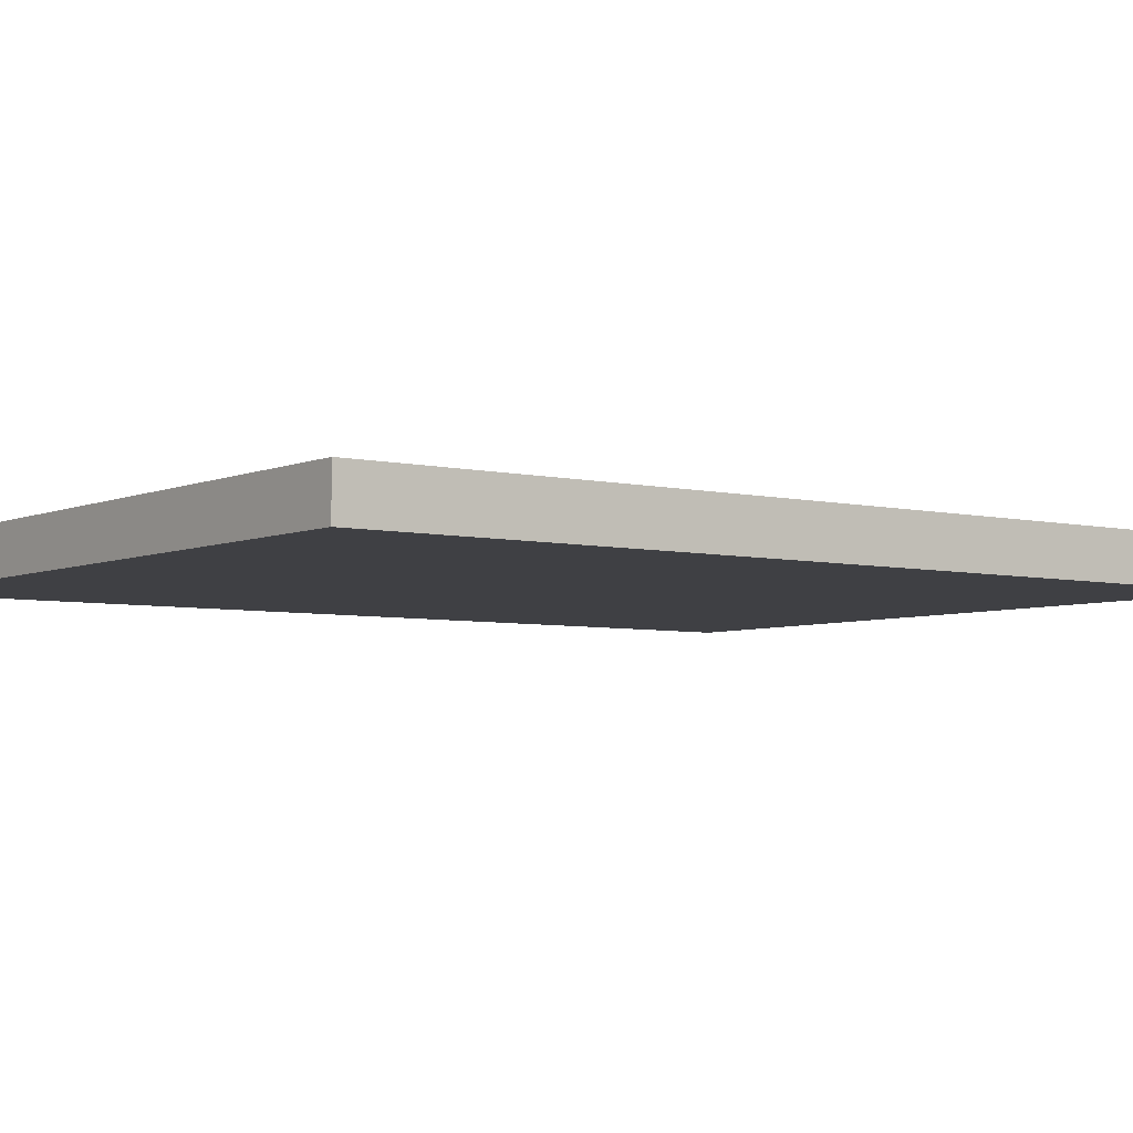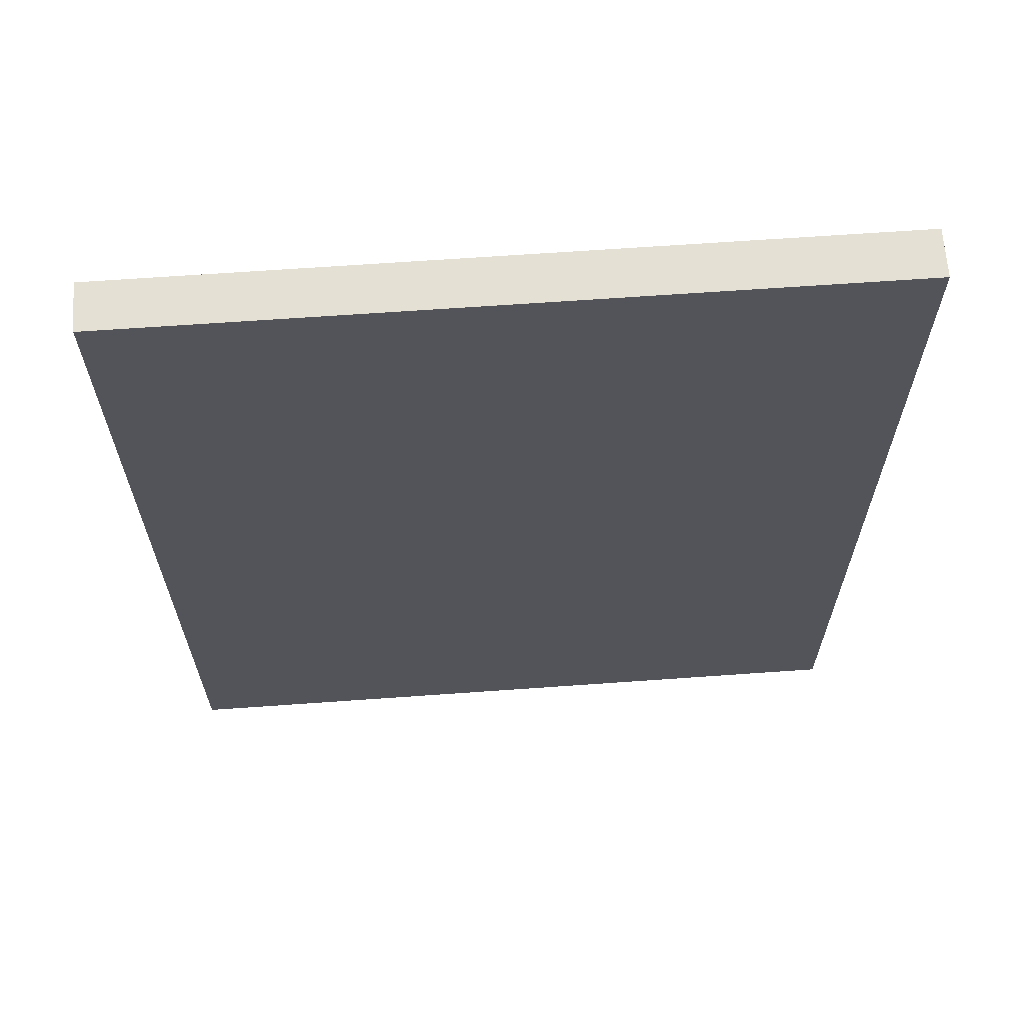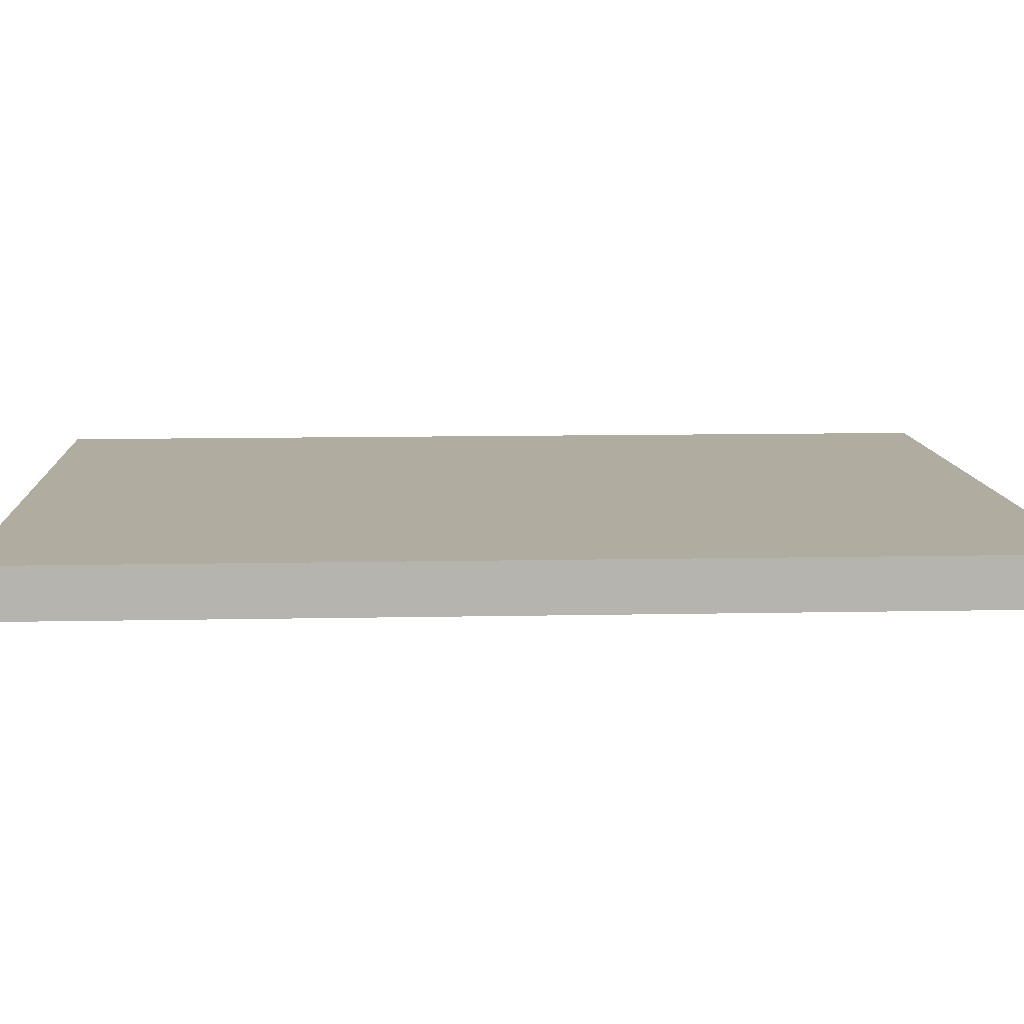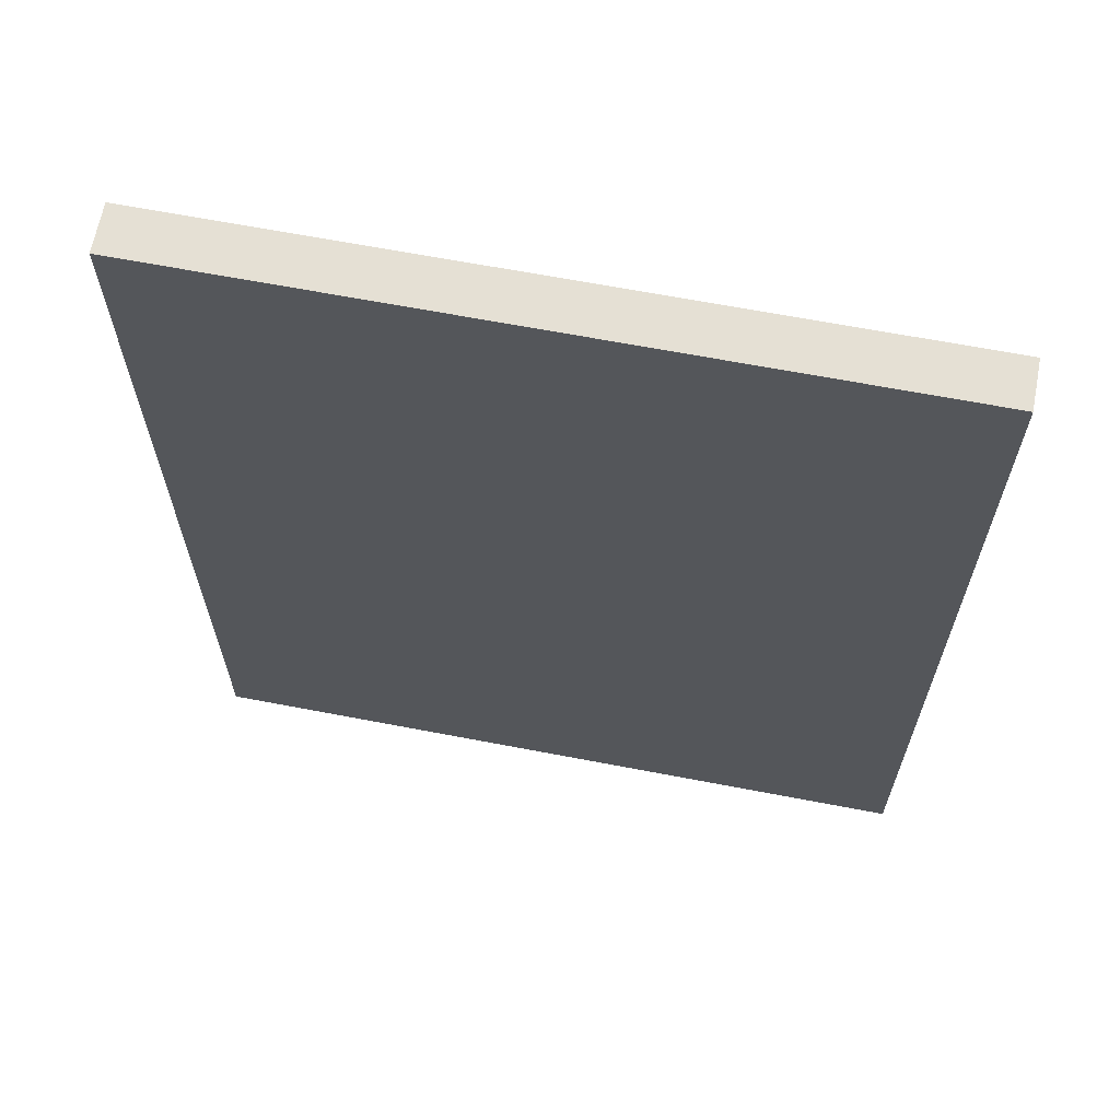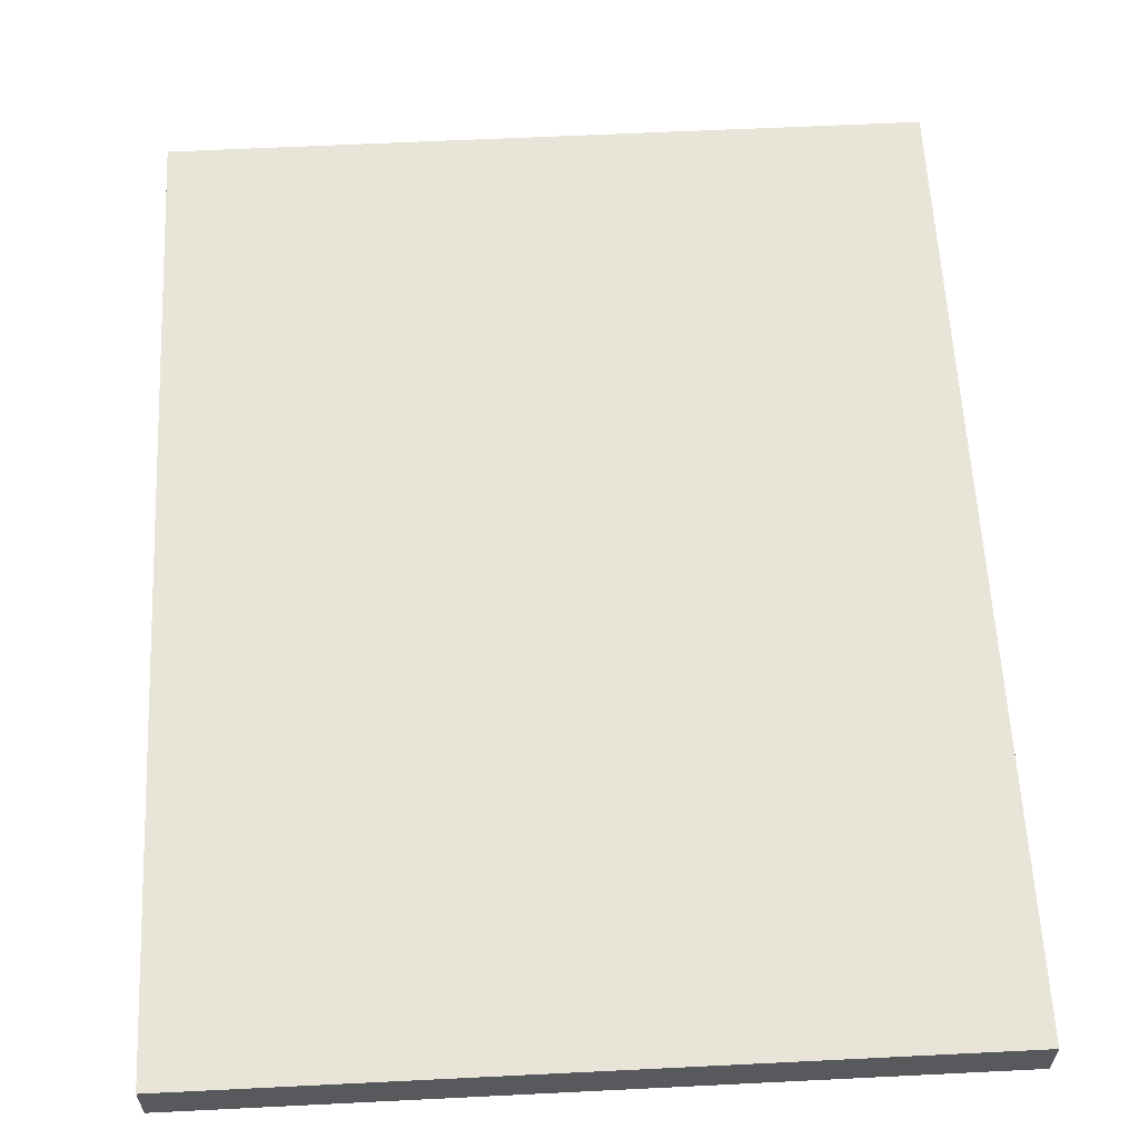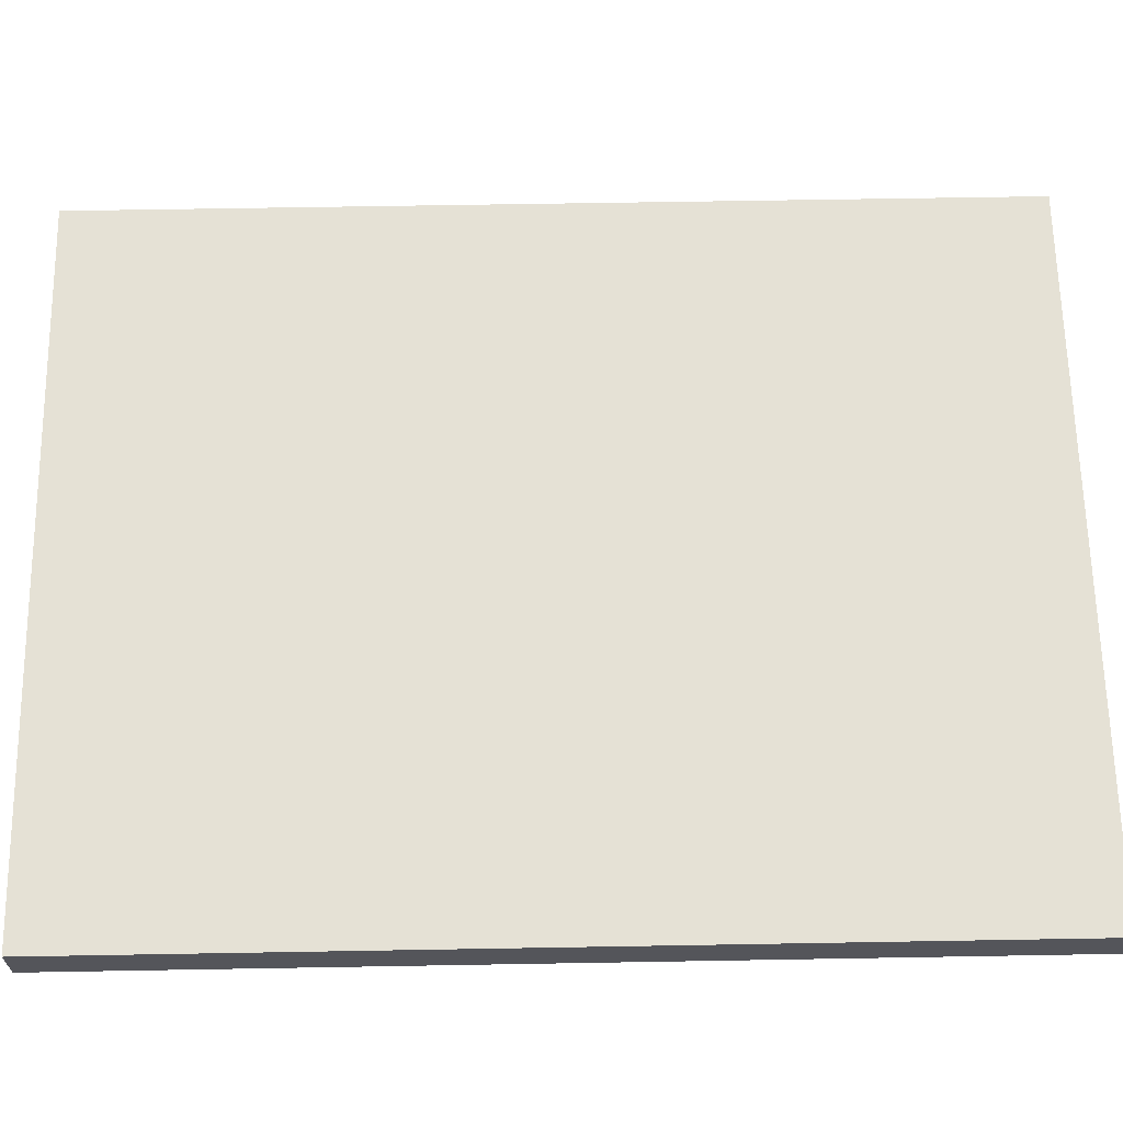
<metadata>
{"format":"obj","ext":"obj","renderer":"f3d","projection":"perspective","resolution":1024,"background":"white","views":[{"elev":-5.0,"azim":53.1,"up":"+Y"},{"elev":65.7,"azim":175.9,"up":"+Z"},{"elev":10.0,"azim":-93.1,"up":"+Y"},{"elev":65.6,"azim":-169.1,"up":"+Z"},{"elev":60.1,"azim":-2.9,"up":"+Y"},{"elev":65.0,"azim":89.0,"up":"+Y"}]}
</metadata>
<code>
o Floor_Cube.001
v -6.182 -0.8 7.98
v -6.182 -0 7.98
v -6.182 -0.8 -7.98
v -6.182 -0 -7.98
v 6.182 -0.8 7.98
v 6.182 -0 7.98
v 6.182 -0.8 -7.98
v 6.182 -0 -7.98
v -6.182 -0.8 -0
v -6.182 -0 -0
v -0 -0.8 -7.98
v -0 -0 -7.98
v 6.182 -0.8 -0
v 6.182 -0 -0
v -0 -0.8 7.98
v -0 -0 7.98
v -0 -0 -0
v -0 -0.8 -0
v -6.182 -0.8 3.99
v -6.182 -0 -3.99
v -3.091 -0.8 -7.98
v 3.091 -0 -7.98
v 6.182 -0.8 -3.99
v 6.182 -0 3.99
v 3.091 -0.8 7.98
v -3.091 -0 7.98
v -6.182 -0.8 -3.99
v -6.182 -0 3.99
v 3.091 -0.8 -7.98
v -3.091 -0 -7.98
v 6.182 -0.8 3.99
v 6.182 -0 -3.99
v -3.091 -0.8 7.98
v 3.091 -0 7.98
v -0 -0 3.99
v -0 -0 -3.99
v 3.091 -0 -0
v -3.091 -0 -0
v -0 -0.8 3.99
v -0 -0.8 -3.99
v -3.091 -0.8 -0
v 3.091 -0.8 -0
v 3.091 -0.8 -3.99
v -3.091 -0.8 -3.99
v -3.091 -0.8 3.99
v -3.091 -0 -3.99
v 3.091 -0 -3.99
v 3.091 -0 3.99
v -3.091 -0 3.99
v 3.091 -0.8 3.99
v -6.182 -0.8 5.985
v -6.182 -0 -5.985
v -4.637 -0.8 -7.98
v 4.637 -0 -7.98
v 6.182 -0.8 -5.985
v 6.182 -0 5.985
v 4.637 -0.8 7.98
v -4.637 -0 7.98
v -6.182 -0.8 -1.995
v -6.182 -0 1.995
v 1.546 -0.8 -7.98
v -1.546 -0 -7.98
v 6.182 -0.8 1.995
v 6.182 -0 -1.995
v -1.546 -0.8 7.98
v 1.546 -0 7.98
v -0 -0 5.985
v -0 -0 -1.995
v 4.637 -0 -0
v -1.546 -0 -0
v -0 -0.8 5.985
v -0 -0.8 -1.995
v -4.637 -0.8 -0
v 1.546 -0.8 -0
v -6.182 -0.8 1.995
v -6.182 -0 -1.995
v -1.546 -0.8 -7.98
v 1.546 -0 -7.98
v 6.182 -0.8 -1.995
v 6.182 -0 1.995
v 1.546 -0.8 7.98
v -1.546 -0 7.98
v -6.182 -0.8 -5.985
v -6.182 -0 5.985
v 4.637 -0.8 -7.98
v -4.637 -0 -7.98
v 6.182 -0.8 5.985
v 6.182 -0 -5.985
v -4.637 -0.8 7.98
v 4.637 -0 7.98
v -0 -0 1.995
v -0 -0 -5.985
v 1.546 -0 -0
v -4.637 -0 -0
v -0 -0.8 1.995
v -0 -0.8 -5.985
v -1.546 -0.8 -0
v 4.637 -0.8 -0
v 3.091 -0.8 -1.995
v 3.091 -0.8 -5.985
v 1.546 -0.8 -3.99
v 4.637 -0.8 -3.99
v -3.091 -0.8 -1.995
v -3.091 -0.8 -5.985
v -4.637 -0.8 -3.99
v -1.546 -0.8 -3.99
v -3.091 -0.8 5.985
v -3.091 -0.8 1.995
v -4.637 -0.8 3.99
v -1.546 -0.8 3.99
v -3.091 -0 -1.995
v -3.091 -0 -5.985
v -1.546 -0 -3.99
v -4.637 -0 -3.99
v 3.091 -0 -1.995
v 3.091 -0 -5.985
v 4.637 -0 -3.99
v 1.546 -0 -3.99
v 3.091 -0 5.985
v 3.091 -0 1.995
v 4.637 -0 3.99
v 1.546 -0 3.99
v -3.091 -0 5.985
v -3.091 -0 1.995
v -1.546 -0 3.99
v -4.637 -0 3.99
v 3.091 -0.8 5.985
v 3.091 -0.8 1.995
v 1.546 -0.8 3.99
v 4.637 -0.8 3.99
v 4.637 -0.8 1.995
v 1.546 -0.8 1.995
v 1.546 -0.8 5.985
v -4.637 -0 1.995
v -1.546 -0 1.995
v -1.546 -0 5.985
v 1.546 -0 1.995
v 4.637 -0 1.995
v 4.637 -0 5.985
v 1.546 -0 -5.985
v 4.637 -0 -5.985
v 4.637 -0 -1.995
v -4.637 -0 -5.985
v -1.546 -0 -5.985
v -1.546 -0 -1.995
v -1.546 -0.8 1.995
v -4.637 -0.8 1.995
v -4.637 -0.8 5.985
v -1.546 -0.8 -5.985
v -4.637 -0.8 -5.985
v -4.637 -0.8 -1.995
v 4.637 -0.8 -5.985
v 1.546 -0.8 -5.985
v 1.546 -0.8 -1.995
v 4.637 -0.8 -1.995
v -1.546 -0.8 -1.995
v -1.546 -0.8 5.985
v -4.637 -0 -1.995
v 1.546 -0 -1.995
v 1.546 -0 5.985
v -4.637 -0 5.985
v 4.637 -0.8 5.985
f 83 52 4 3
f 85 54 8 7
f 87 56 6 5
f 89 58 2 1
f 162 87 5 57
f 161 84 2 58
f 160 67 16 66
f 159 68 17 93
f 158 76 10 94
f 157 71 15 65
f 156 72 18 97
f 155 79 13 98
f 81 66 16 15
f 79 64 14 13
f 77 62 12 11
f 75 60 10 9
f 51 84 28 19
f 53 86 30 21
f 55 88 32 23
f 57 90 34 25
f 154 99 42 74
f 153 100 43 101
f 152 55 23 102
f 151 103 41 73
f 150 104 44 105
f 149 96 40 106
f 148 107 33 89
f 147 108 45 109
f 146 95 39 110
f 145 111 38 70
f 144 112 46 113
f 143 52 20 114
f 142 115 37 69
f 141 116 47 117
f 140 92 36 118
f 139 119 34 90
f 138 120 48 121
f 137 91 35 122
f 136 123 26 82
f 135 124 49 125
f 134 60 28 126
f 133 127 25 81
f 132 128 50 129
f 131 63 31 130
f 65 82 26 33
f 63 80 24 31
f 61 78 22 29
f 59 76 20 27
f 9 10 76 59
f 11 12 78 61
f 13 14 80 63
f 15 16 82 65
f 128 131 130 50
f 42 98 131 128
f 98 13 63 131
f 95 132 129 39
f 18 74 132 95
f 74 42 128 132
f 71 133 81 15
f 39 129 133 71
f 129 50 127 133
f 124 134 126 49
f 38 94 134 124
f 94 10 60 134
f 91 135 125 35
f 17 70 135 91
f 70 38 124 135
f 67 136 82 16
f 35 125 136 67
f 125 49 123 136
f 120 137 122 48
f 37 93 137 120
f 93 17 91 137
f 80 138 121 24
f 14 69 138 80
f 69 37 120 138
f 56 139 90 6
f 24 121 139 56
f 121 48 119 139
f 116 140 118 47
f 22 78 140 116
f 78 12 92 140
f 88 141 117 32
f 8 54 141 88
f 54 22 116 141
f 64 142 69 14
f 32 117 142 64
f 117 47 115 142
f 112 143 114 46
f 30 86 143 112
f 86 4 52 143
f 92 144 113 36
f 12 62 144 92
f 62 30 112 144
f 68 145 70 17
f 36 113 145 68
f 113 46 111 145
f 108 146 110 45
f 41 97 146 108
f 97 18 95 146
f 75 147 109 19
f 9 73 147 75
f 73 41 108 147
f 51 148 89 1
f 19 109 148 51
f 109 45 107 148
f 104 149 106 44
f 21 77 149 104
f 77 11 96 149
f 83 150 105 27
f 3 53 150 83
f 53 21 104 150
f 59 151 73 9
f 27 105 151 59
f 105 44 103 151
f 100 152 102 43
f 29 85 152 100
f 85 7 55 152
f 96 153 101 40
f 11 61 153 96
f 61 29 100 153
f 72 154 74 18
f 40 101 154 72
f 101 43 99 154
f 5 6 90 57
f 7 8 88 55
f 3 4 86 53
f 1 2 84 51
f 19 28 60 75
f 21 30 62 77
f 23 32 64 79
f 25 34 66 81
f 99 155 98 42
f 43 102 155 99
f 102 23 79 155
f 103 156 97 41
f 44 106 156 103
f 106 40 72 156
f 107 157 65 33
f 45 110 157 107
f 110 39 71 157
f 111 158 94 38
f 46 114 158 111
f 114 20 76 158
f 115 159 93 37
f 47 118 159 115
f 118 36 68 159
f 119 160 66 34
f 48 122 160 119
f 122 35 67 160
f 123 161 58 26
f 49 126 161 123
f 126 28 84 161
f 127 162 57 25
f 50 130 162 127
f 130 31 87 162
f 33 26 58 89
f 31 24 56 87
f 29 22 54 85
f 27 20 52 83

</code>
